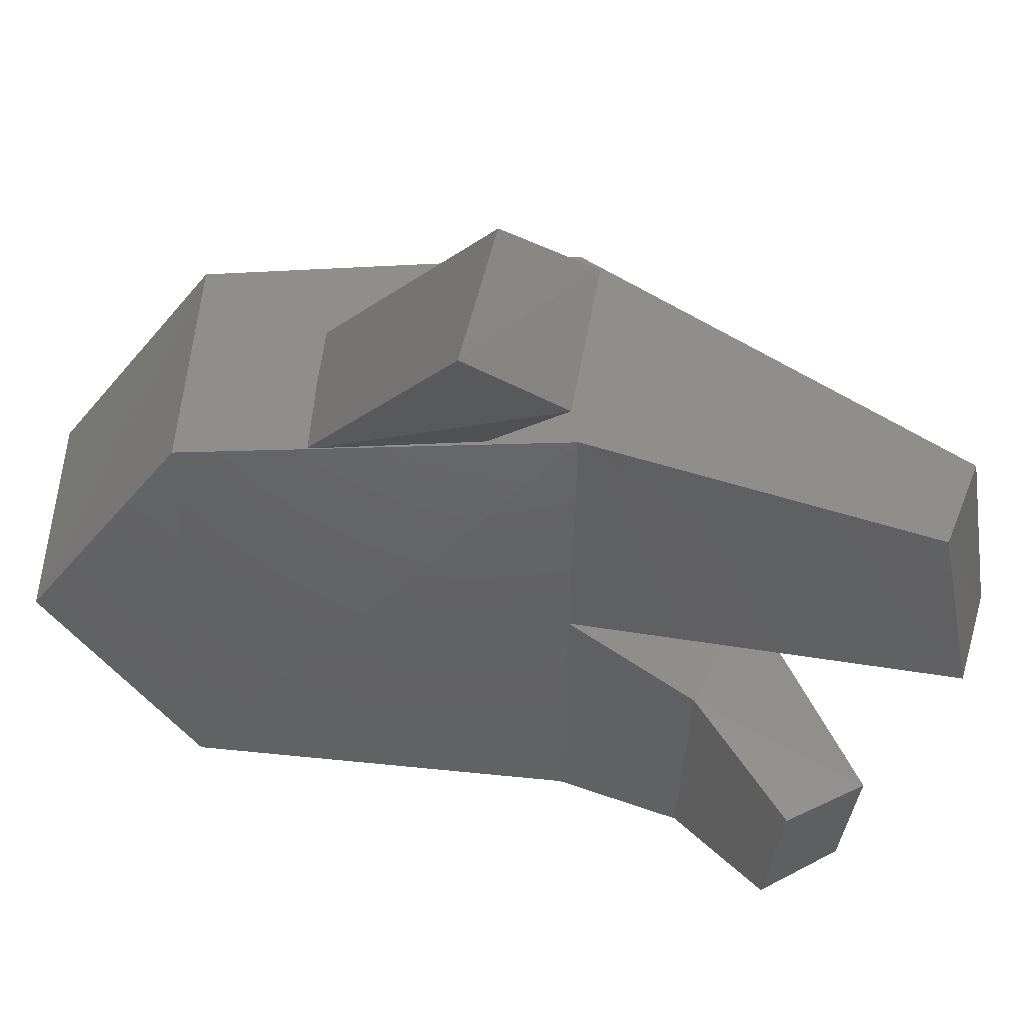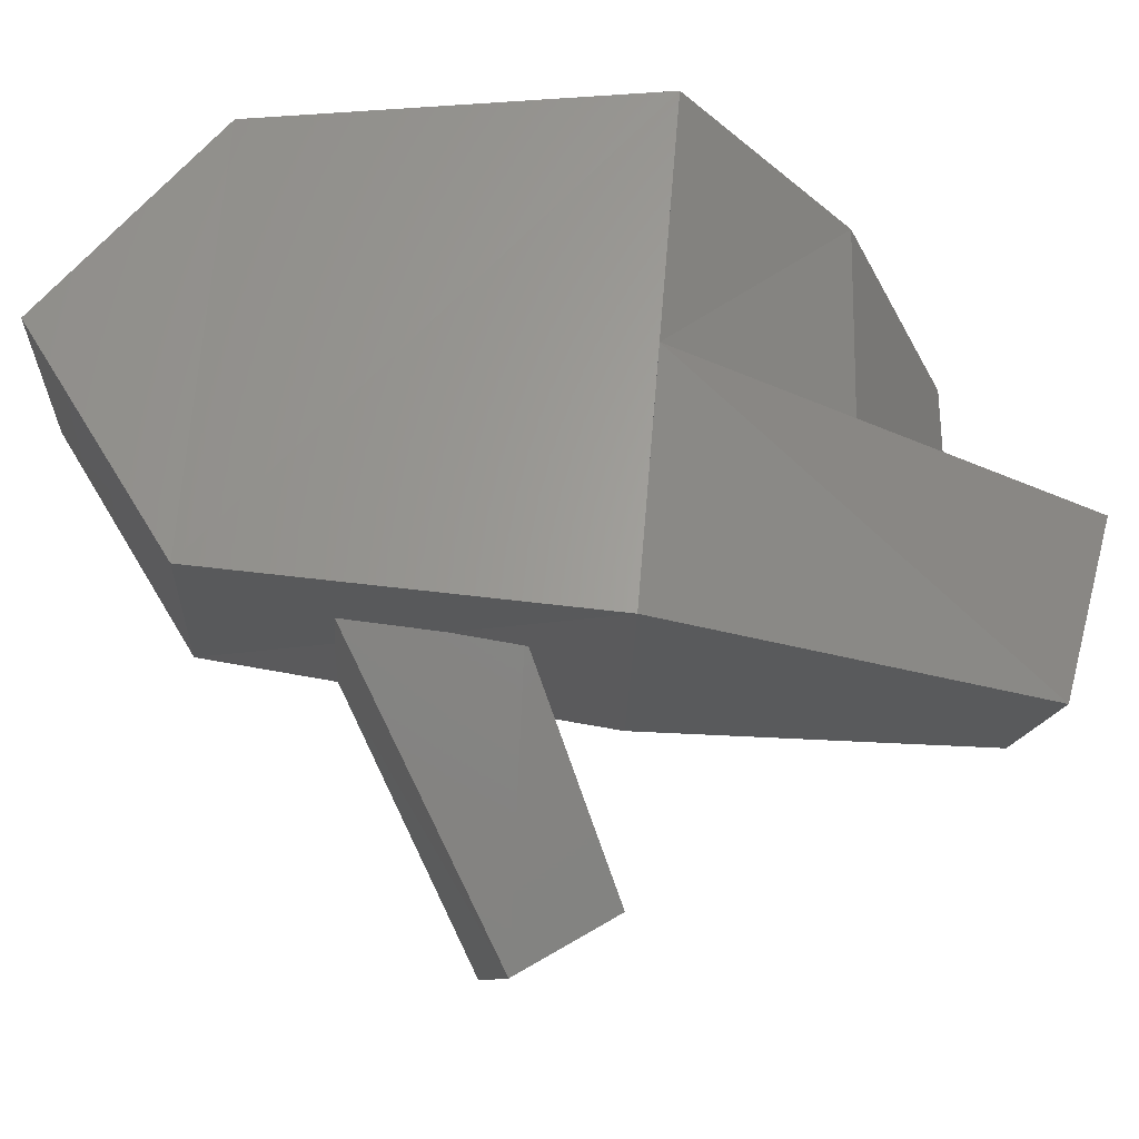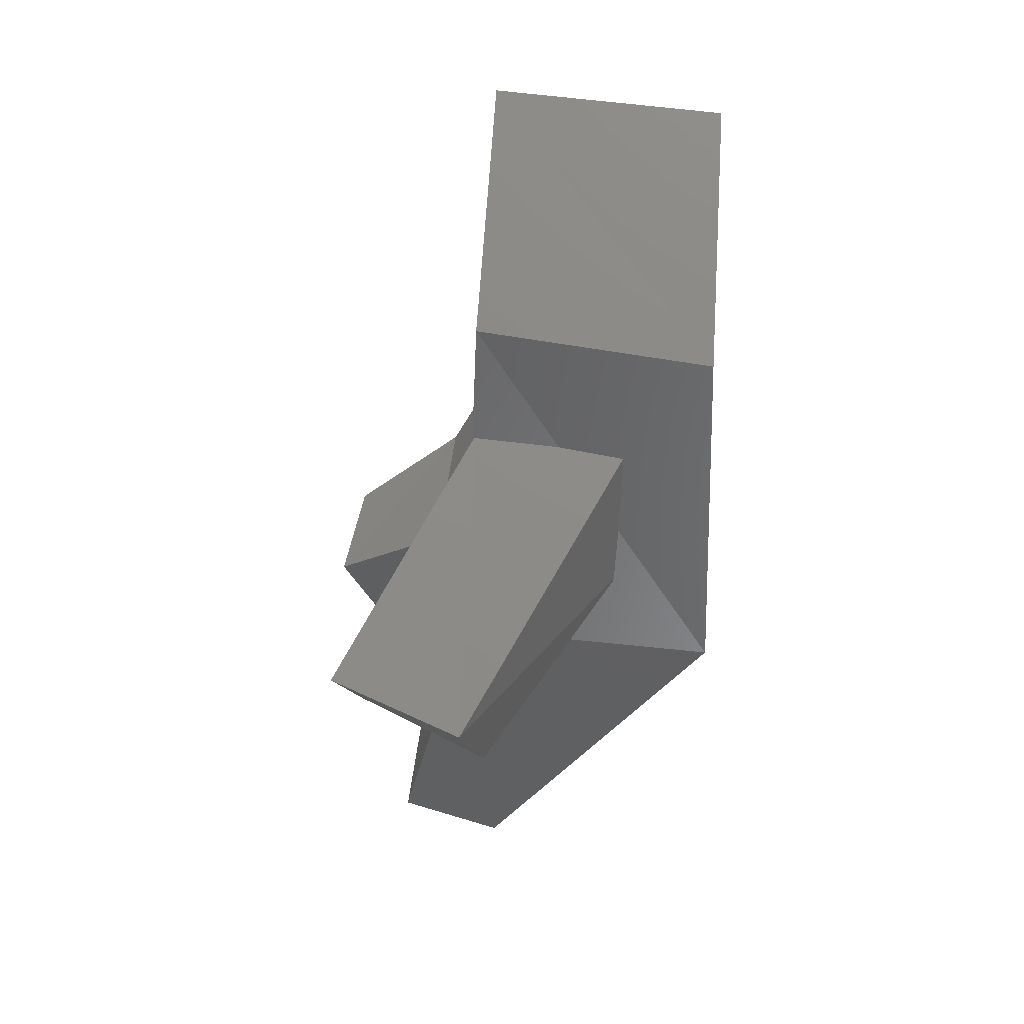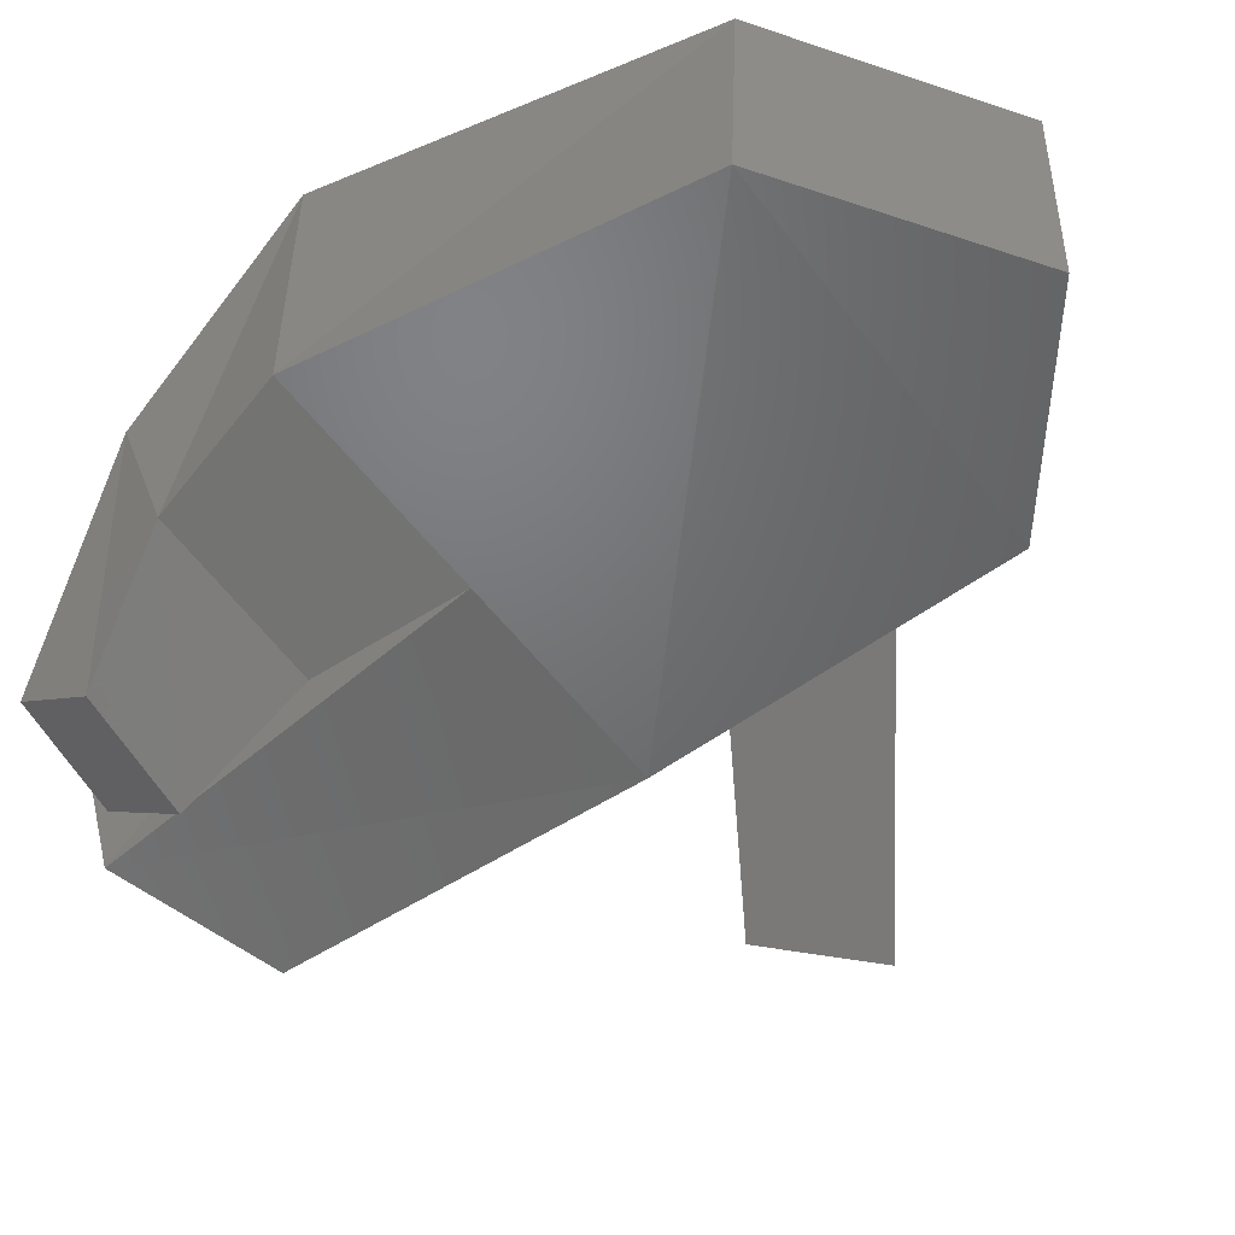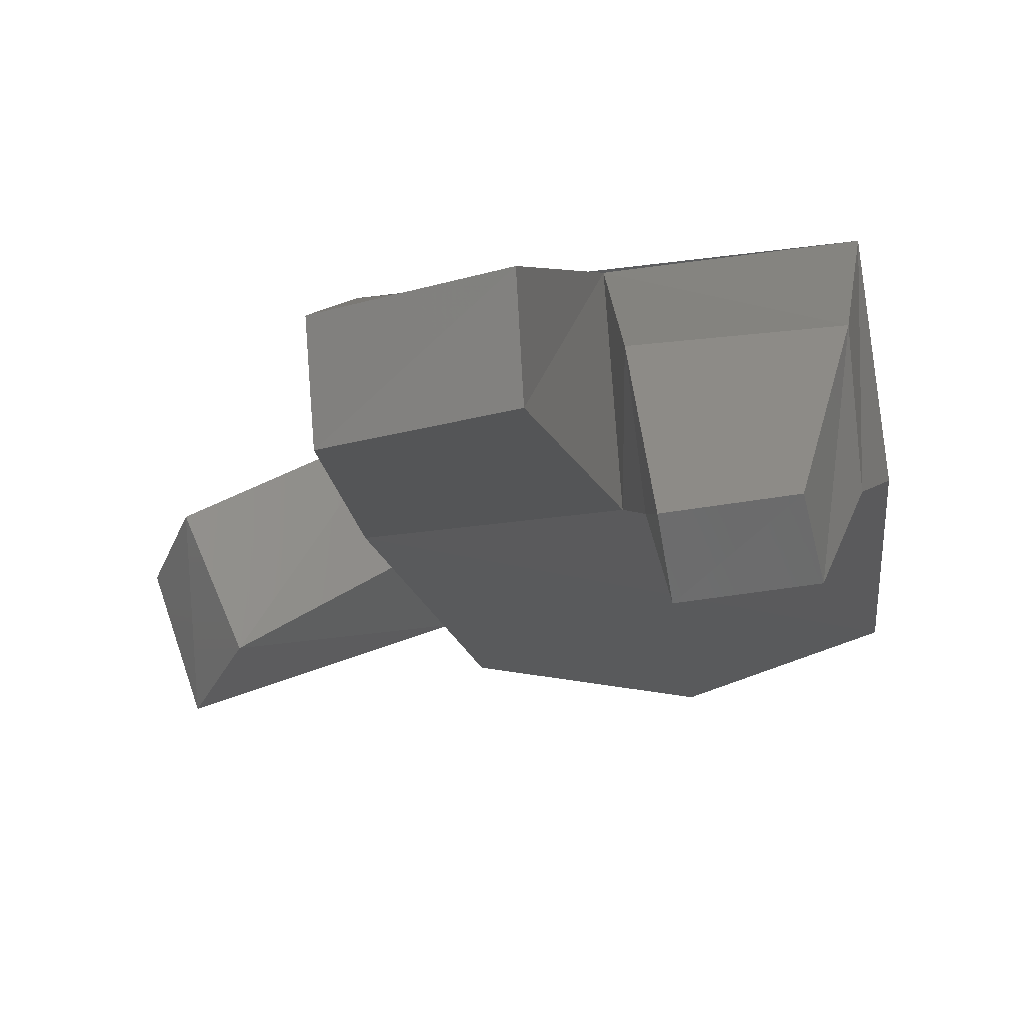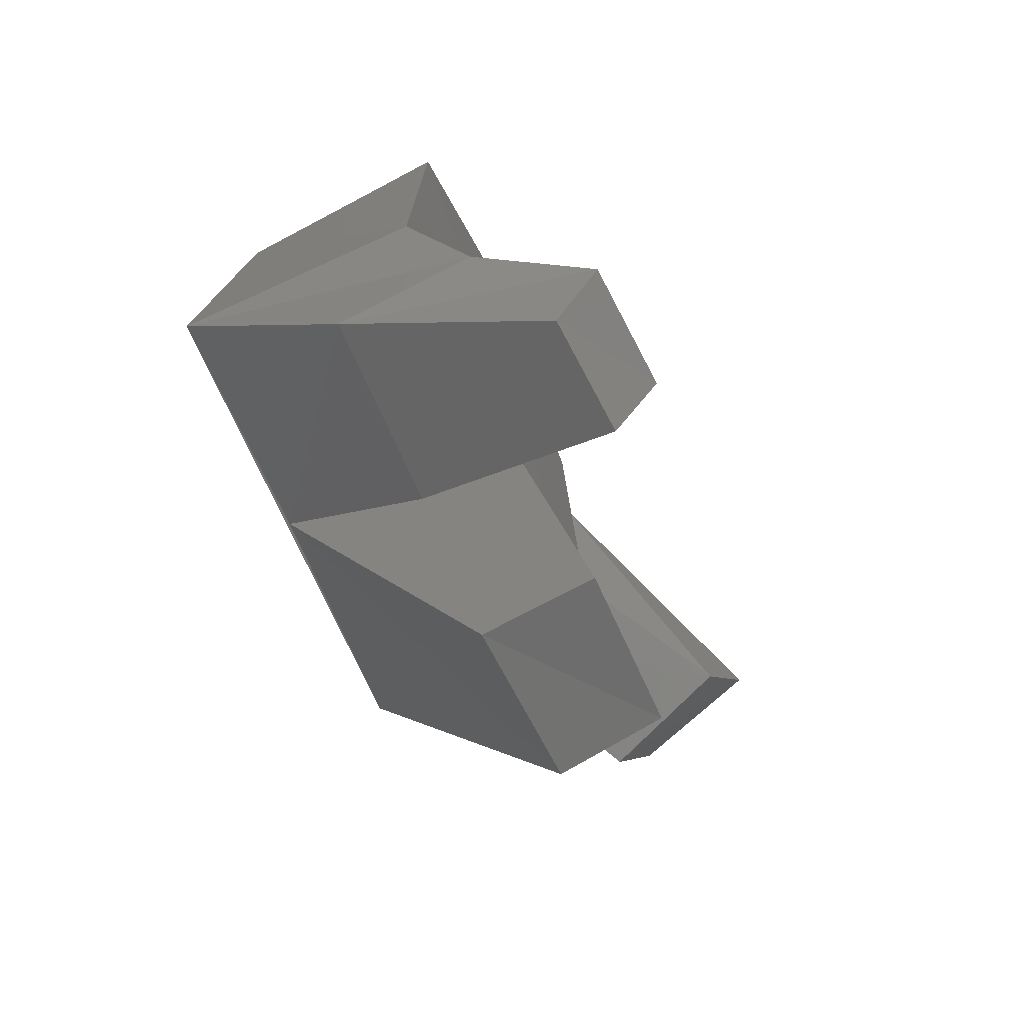
<metadata>
{"format":"stl","ext":"stl","renderer":"f3d","projection":"perspective","resolution":1024,"background":"white","views":[{"elev":-46.4,"azim":88.8,"up":"+Y"},{"elev":63.3,"azim":94.8,"up":"+Y"},{"elev":40.9,"azim":93.6,"up":"+Z"},{"elev":-47.7,"azim":-55.7,"up":"+Y"},{"elev":-25.3,"azim":-168.6,"up":"+Y"},{"elev":-65.2,"azim":-68.2,"up":"+Z"}]}
</metadata>
<code>
# stl→obj: 32 verts, 52 faces
v 126.1 57.05 44.03
v 126.1 57.23 44.03
v 126.1 57.04 43.74
v 126.1 57.24 43.74
v 126.1 56.99 43.65
v 126.1 57.1 43.61
v 126.1 56.9 43.59
v 126.1 56.94 43.53
v 126.3 57.23 43.74
v 126.2 57.09 43.6
v 126.2 56.93 43.52
v 126.2 56.89 43.58
v 126.2 56.99 43.65
v 126.2 57.04 43.74
v 126.4 56.97 43.48
v 126.4 57.05 43.45
v 126.4 57.03 43.74
v 126.5 57.23 43.74
v 126.4 57.04 44.03
v 126.4 57.22 44.02
v 126.3 57.22 44.14
v 126.3 57.05 44.15
v 126.3 56.97 43.45
v 126.3 57.06 43.43
v 126.4 57.04 43.81
v 126.4 57.04 43.94
v 126.5 56.96 43.75
v 126.6 56.94 43.83
v 126.4 57.16 43.93
v 126.6 57.04 43.8
v 126.4 57.16 43.81
v 126.6 57.06 43.73
f 1 2 3
f 2 3 4
f 3 4 5
f 4 5 6
f 5 6 7
f 6 7 8
f 4 9 6
f 9 6 10
f 6 10 8
f 10 8 11
f 7 12 5
f 12 5 13
f 5 13 3
f 13 3 14
f 12 11 13
f 11 13 10
f 13 10 14
f 10 14 9
f 15 16 17
f 16 17 18
f 17 18 19
f 18 19 20
f 18 4 20
f 4 20 2
f 20 2 21
f 3 17 1
f 17 1 19
f 1 19 22
f 14 23 9
f 23 9 24
f 21 20 22
f 20 22 19
f 14 17 23
f 17 23 15
f 18 16 9
f 16 9 24
f 23 15 24
f 15 24 16
f 22 21 1
f 21 1 2
f 11 12 8
f 12 8 7
f 25 26 27
f 26 27 28
f 29 30 26
f 30 26 28
f 29 31 30
f 31 30 32
f 32 27 31
f 27 31 25
f 27 28 32
f 28 32 30

</code>
